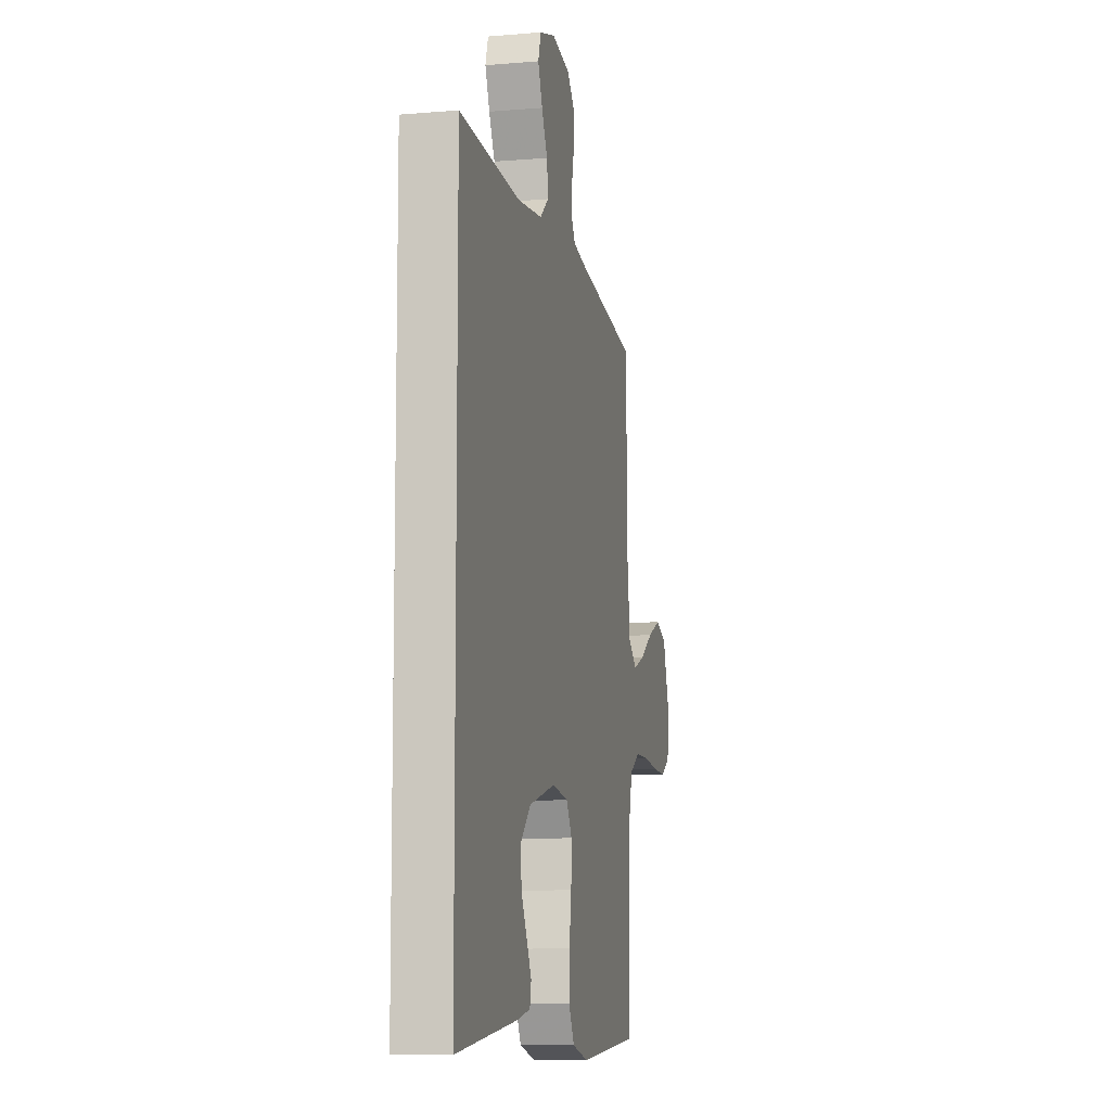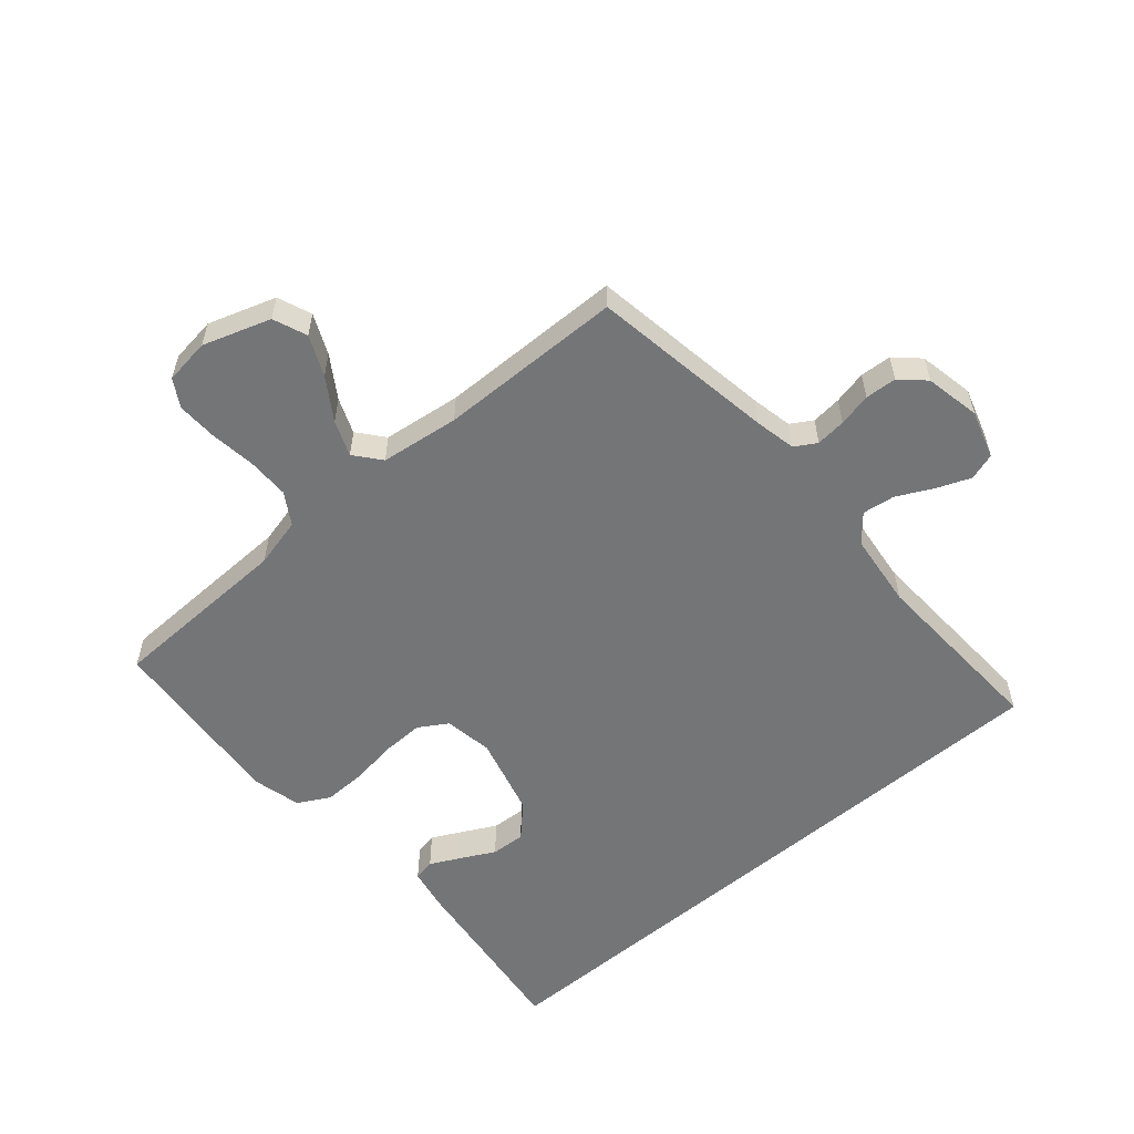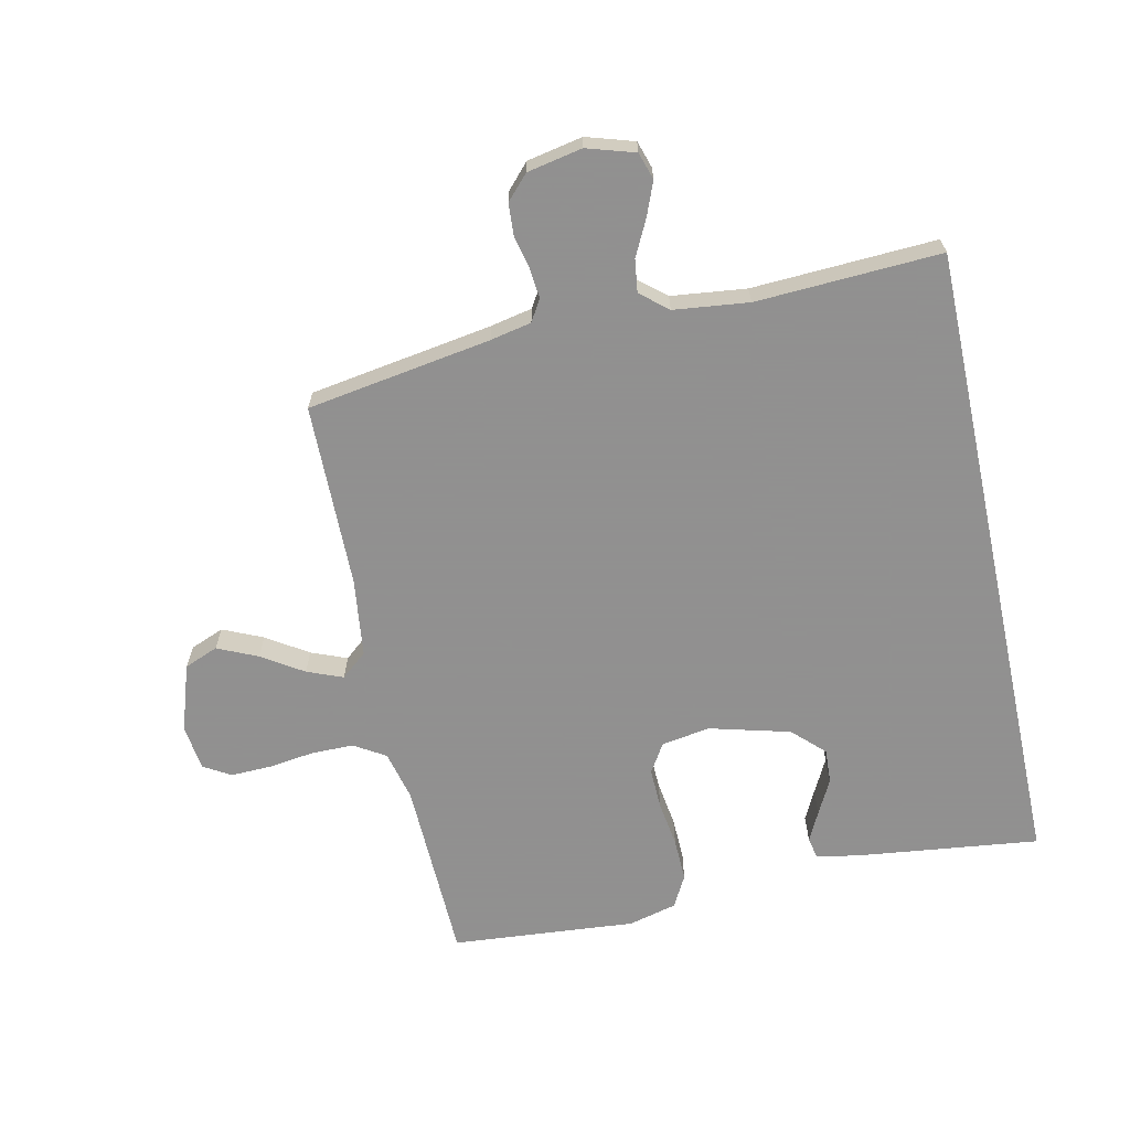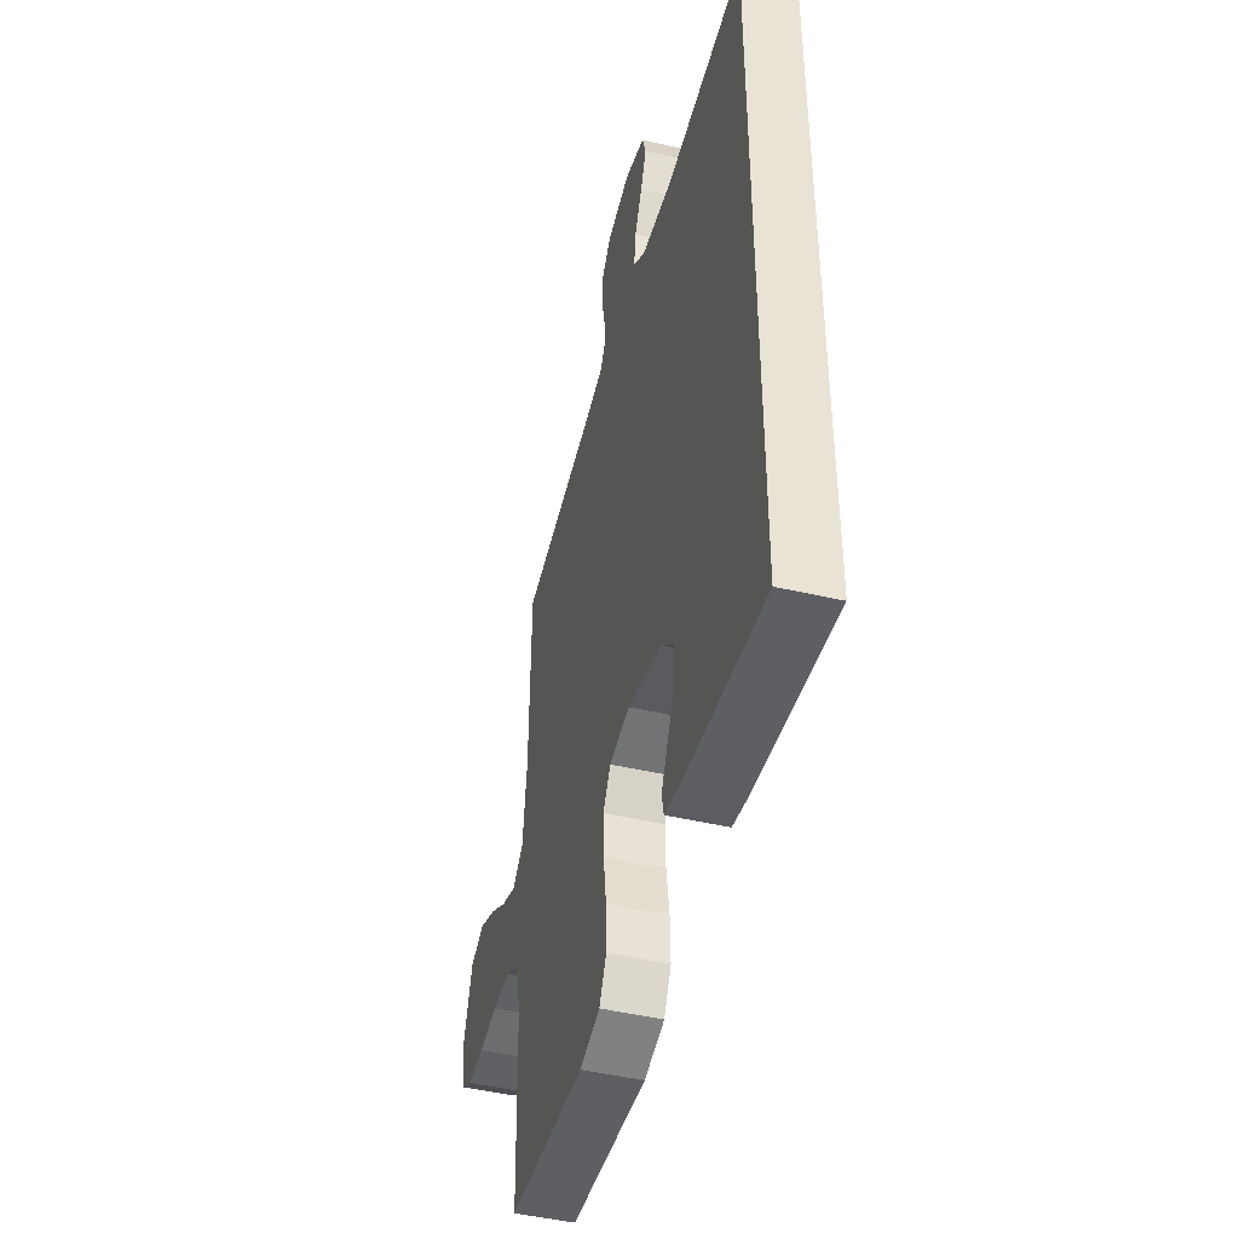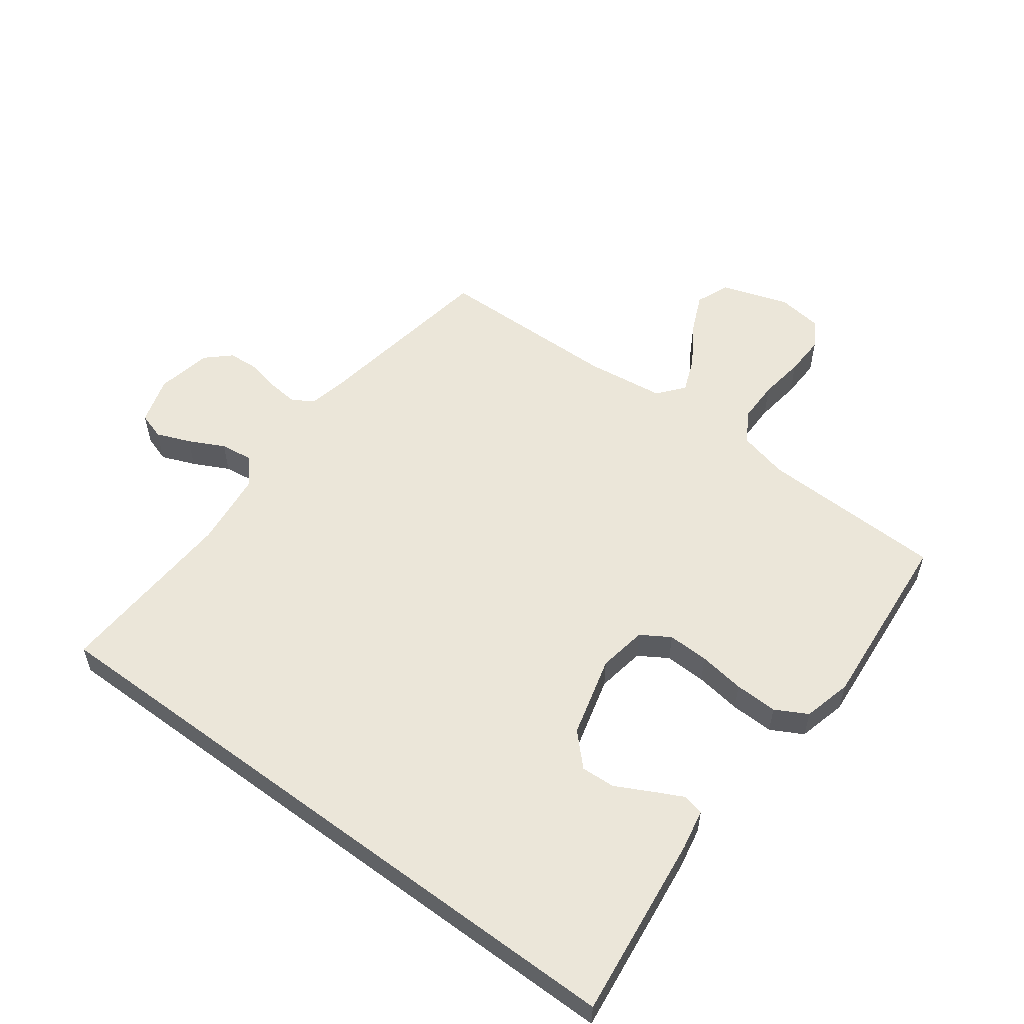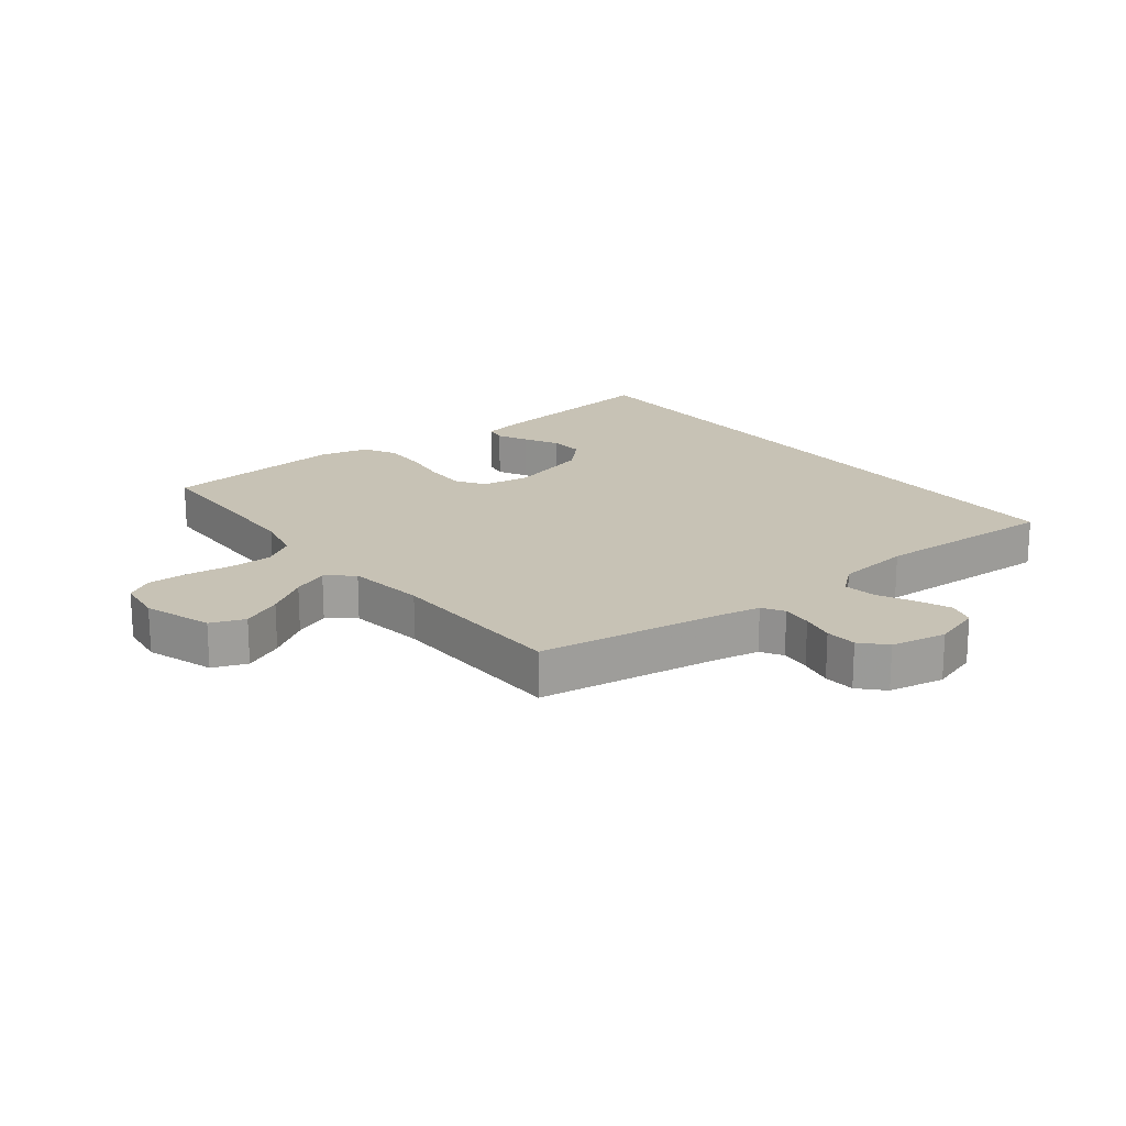
<metadata>
{"format":"obj","ext":"obj","renderer":"f3d","projection":"perspective","resolution":1024,"background":"white","views":[{"elev":-9.6,"azim":102.3,"up":"+Z"},{"elev":-56.5,"azim":-49.5,"up":"+Y"},{"elev":-65.8,"azim":12.2,"up":"+Y"},{"elev":-46.5,"azim":75.2,"up":"+Z"},{"elev":55.7,"azim":126.6,"up":"+Y"},{"elev":19.0,"azim":-38.4,"up":"+Y"}]}
</metadata>
<code>
v -0.5 0.07 0.5
v -0.2 0.07 0.548
v -0.133 0.07 0.562
v -0.112 0.07 0.597
v -0.117 0.07 0.646
v -0.129 0.07 0.7
v -0.126 0.07 0.751
v -0.09 0.07 0.79
v 0 0.07 0.808
v 0.078 0.07 0.784
v 0.092 0.07 0.74
v 0.07 0.07 0.685
v 0.041 0.07 0.627
v 0.034 0.07 0.574
v 0.078 0.07 0.537
v 0.2 0.07 0.523
v 0.5 0.07 0.538
v 0.5 0.07 -0.509
v 0.2 0.07 -0.473
v 0.133 0.07 -0.46
v 0.126 0.07 -0.425
v 0.15 0.07 -0.377
v 0.179 0.07 -0.321
v 0.182 0.07 -0.265
v 0.132 0.07 -0.216
v 0 0.07 -0.181
v -0.079 0.07 -0.194
v -0.108 0.07 -0.241
v -0.106 0.07 -0.308
v -0.095 0.07 -0.383
v -0.093 0.07 -0.453
v -0.121 0.07 -0.505
v -0.2 0.07 -0.525
v -0.5 0.07 -0.5
v -0.509 0.07 -0.2
v -0.529 0.07 -0.119
v -0.58 0.07 -0.088
v -0.649 0.07 -0.088
v -0.723 0.07 -0.098
v -0.789 0.07 -0.1
v -0.833 0.07 -0.074
v -0.843 0.07 0
v -0.807 0.07 0.11
v -0.752 0.07 0.132
v -0.687 0.07 0.103
v -0.62 0.07 0.06
v -0.562 0.07 0.037
v -0.52 0.07 0.072
v -0.504 0.07 0.2
v -0.5 0 0.5
v -0.2 0 0.548
v -0.133 0 0.562
v -0.112 0 0.597
v -0.117 0 0.646
v -0.129 0 0.7
v -0.126 0 0.751
v -0.09 0 0.79
v 0 0 0.808
v 0.078 0 0.784
v 0.092 0 0.74
v 0.07 0 0.685
v 0.041 0 0.627
v 0.034 0 0.574
v 0.078 0 0.537
v 0.2 0 0.523
v 0.5 0 0.538
v 0.5 0 -0.509
v 0.2 0 -0.473
v 0.133 0 -0.46
v 0.126 0 -0.425
v 0.15 0 -0.377
v 0.179 0 -0.321
v 0.182 0 -0.265
v 0.132 0 -0.216
v 0 0 -0.181
v -0.079 0 -0.194
v -0.108 0 -0.241
v -0.106 0 -0.308
v -0.095 0 -0.383
v -0.093 0 -0.453
v -0.121 0 -0.505
v -0.2 0 -0.525
v -0.5 0 -0.5
v -0.509 0 -0.2
v -0.529 0 -0.119
v -0.58 0 -0.088
v -0.649 0 -0.088
v -0.723 0 -0.098
v -0.789 0 -0.1
v -0.833 0 -0.074
v -0.843 0 0
v -0.807 0 0.11
v -0.752 0 0.132
v -0.687 0 0.103
v -0.62 0 0.06
v -0.562 0 0.037
v -0.52 0 0.072
v -0.504 0 0.2
f 43 44 45 46
f 43 46 47
f 42 43 47
f 41 42 47
f 38 39 40 41
f 37 38 41 47
f 36 37 47 48
f 32 33 34 35
f 29 30 31 32
f 28 29 32 35
f 27 28 35 36
f 20 21 22 23
f 18 19 20 23
f 18 23 24
f 16 17 18 24
f 15 16 24 25
f 10 11 12 13
f 8 9 10 13
f 8 13 14
f 5 6 7 8
f 4 5 8 14
f 3 4 14 15
f 49 1 2
f 26 27 36 48
f 25 26 48 49
f 15 25 49
f 2 3 15 49
f 95 94 93 92
f 96 95 92
f 96 92 91
f 96 91 90
f 90 89 88 87
f 96 90 87 86
f 97 96 86 85
f 84 83 82 81
f 81 80 79 78
f 84 81 78 77
f 85 84 77 76
f 72 71 70 69
f 72 69 68 67
f 73 72 67
f 73 67 66 65
f 74 73 65 64
f 62 61 60 59
f 62 59 58 57
f 63 62 57
f 57 56 55 54
f 63 57 54 53
f 64 63 53 52
f 51 50 98
f 97 85 76 75
f 98 97 75 74
f 98 74 64
f 98 64 52 51
f 1 50 51 2
f 2 51 52 3
f 3 52 53 4
f 4 53 54 5
f 5 54 55 6
f 6 55 56 7
f 7 56 57 8
f 8 57 58 9
f 9 58 59 10
f 10 59 60 11
f 11 60 61 12
f 12 61 62 13
f 13 62 63 14
f 14 63 64 15
f 15 64 65 16
f 16 65 66 17
f 17 66 67 18
f 18 67 68 19
f 19 68 69 20
f 20 69 70 21
f 21 70 71 22
f 22 71 72 23
f 23 72 73 24
f 24 73 74 25
f 25 74 75 26
f 26 75 76 27
f 27 76 77 28
f 28 77 78 29
f 29 78 79 30
f 30 79 80 31
f 31 80 81 32
f 32 81 82 33
f 33 82 83 34
f 34 83 84 35
f 35 84 85 36
f 36 85 86 37
f 37 86 87 38
f 38 87 88 39
f 39 88 89 40
f 40 89 90 41
f 41 90 91 42
f 42 91 92 43
f 43 92 93 44
f 44 93 94 45
f 45 94 95 46
f 46 95 96 47
f 47 96 97 48
f 48 97 98 49
f 49 98 50 1

</code>
